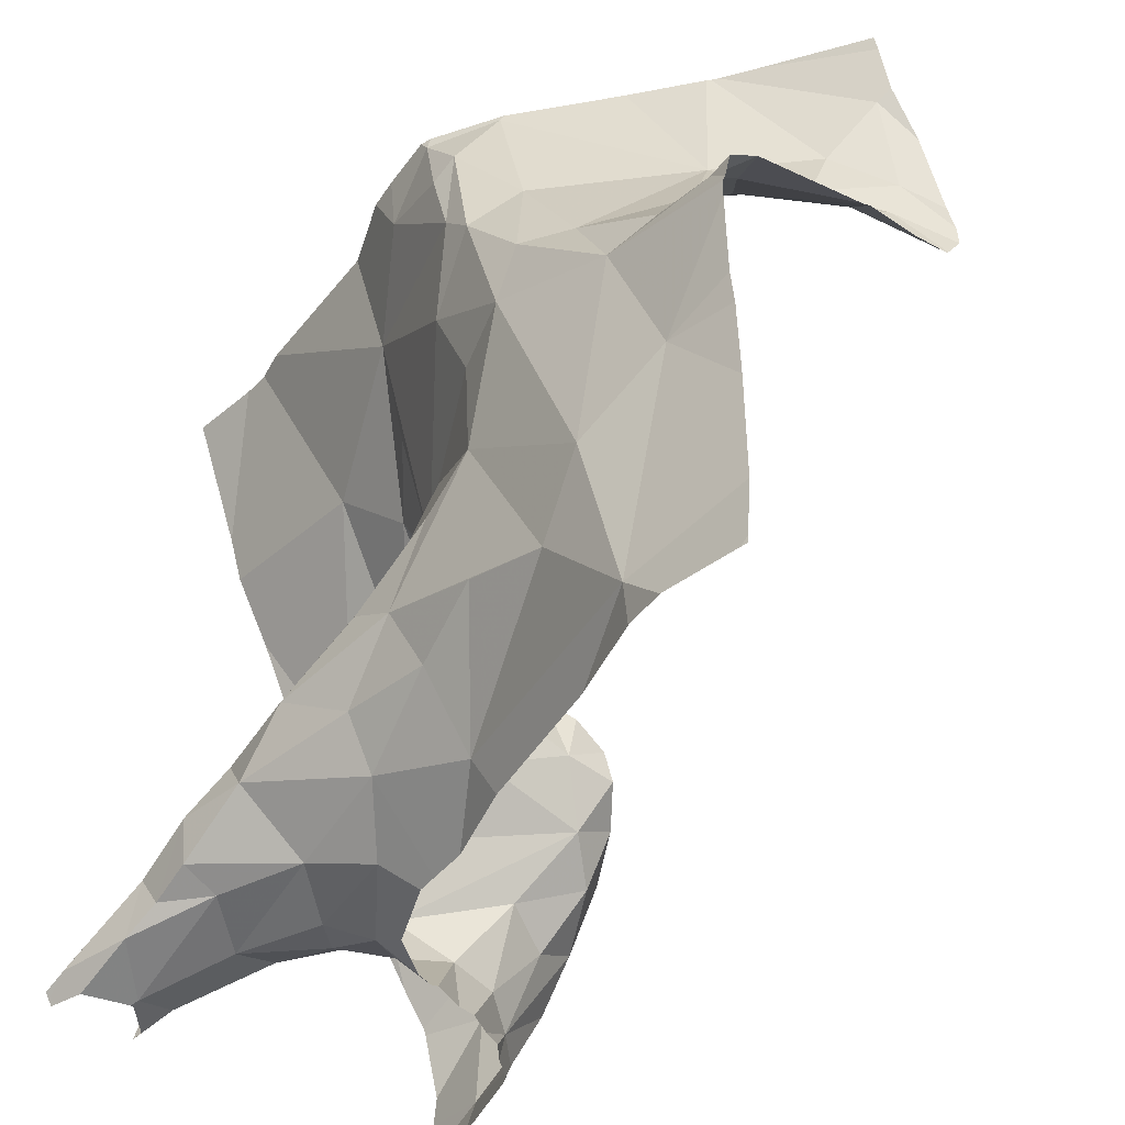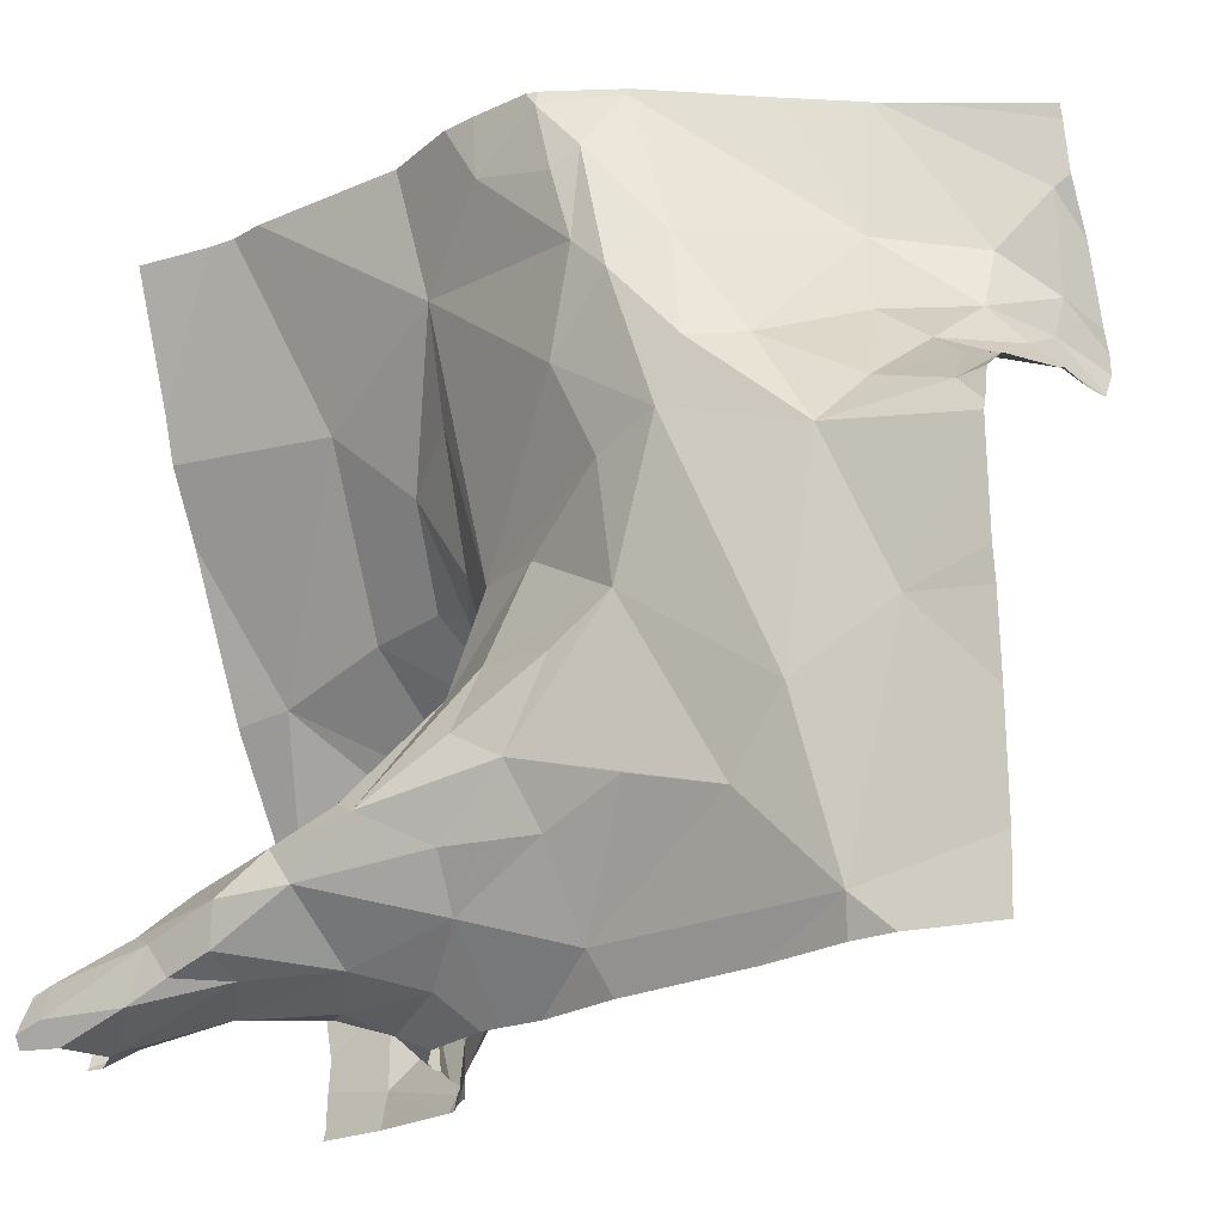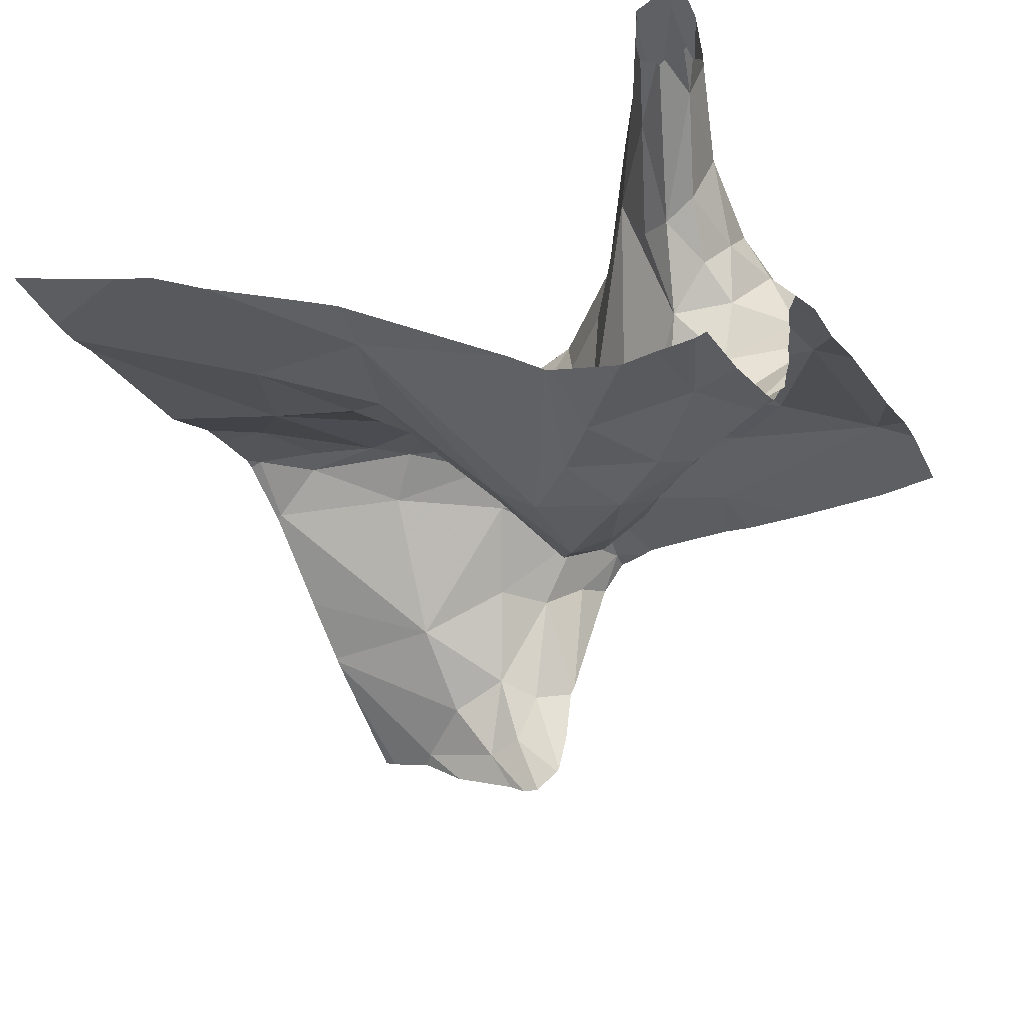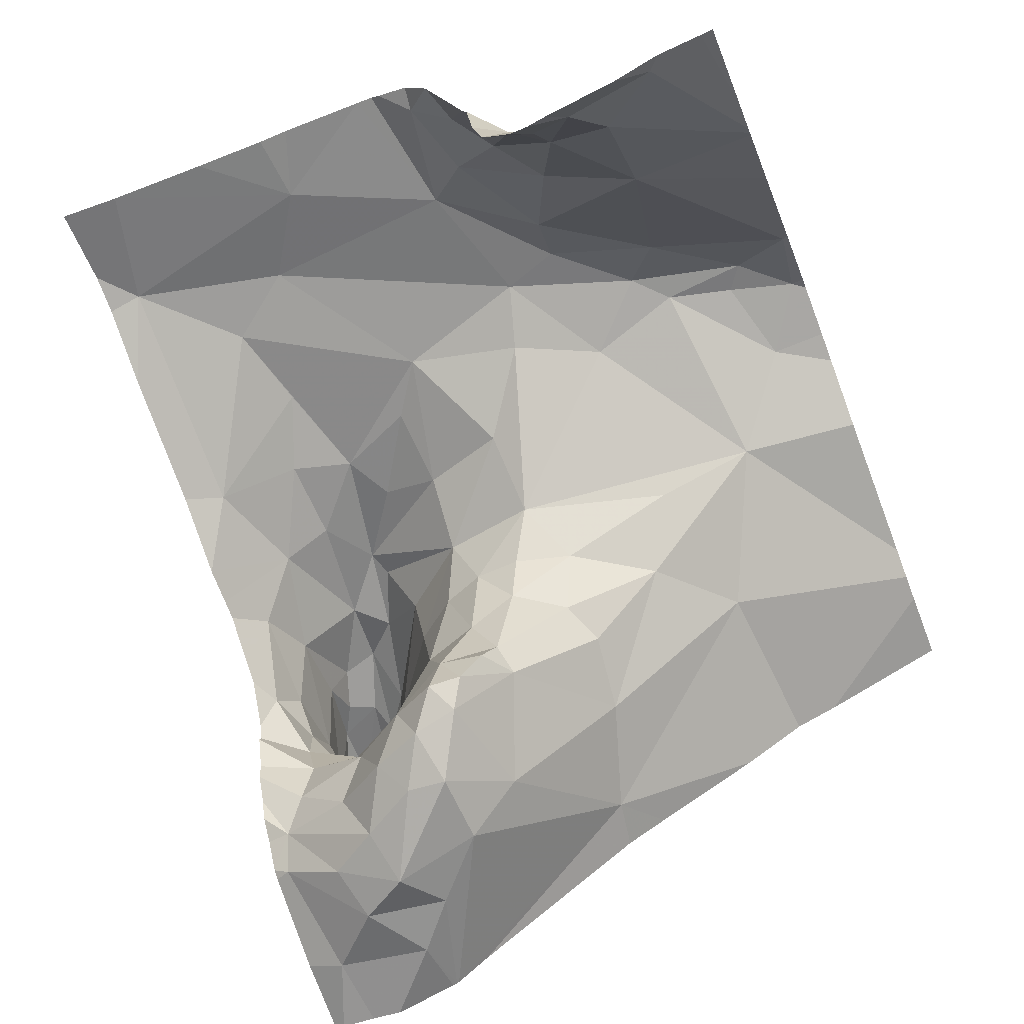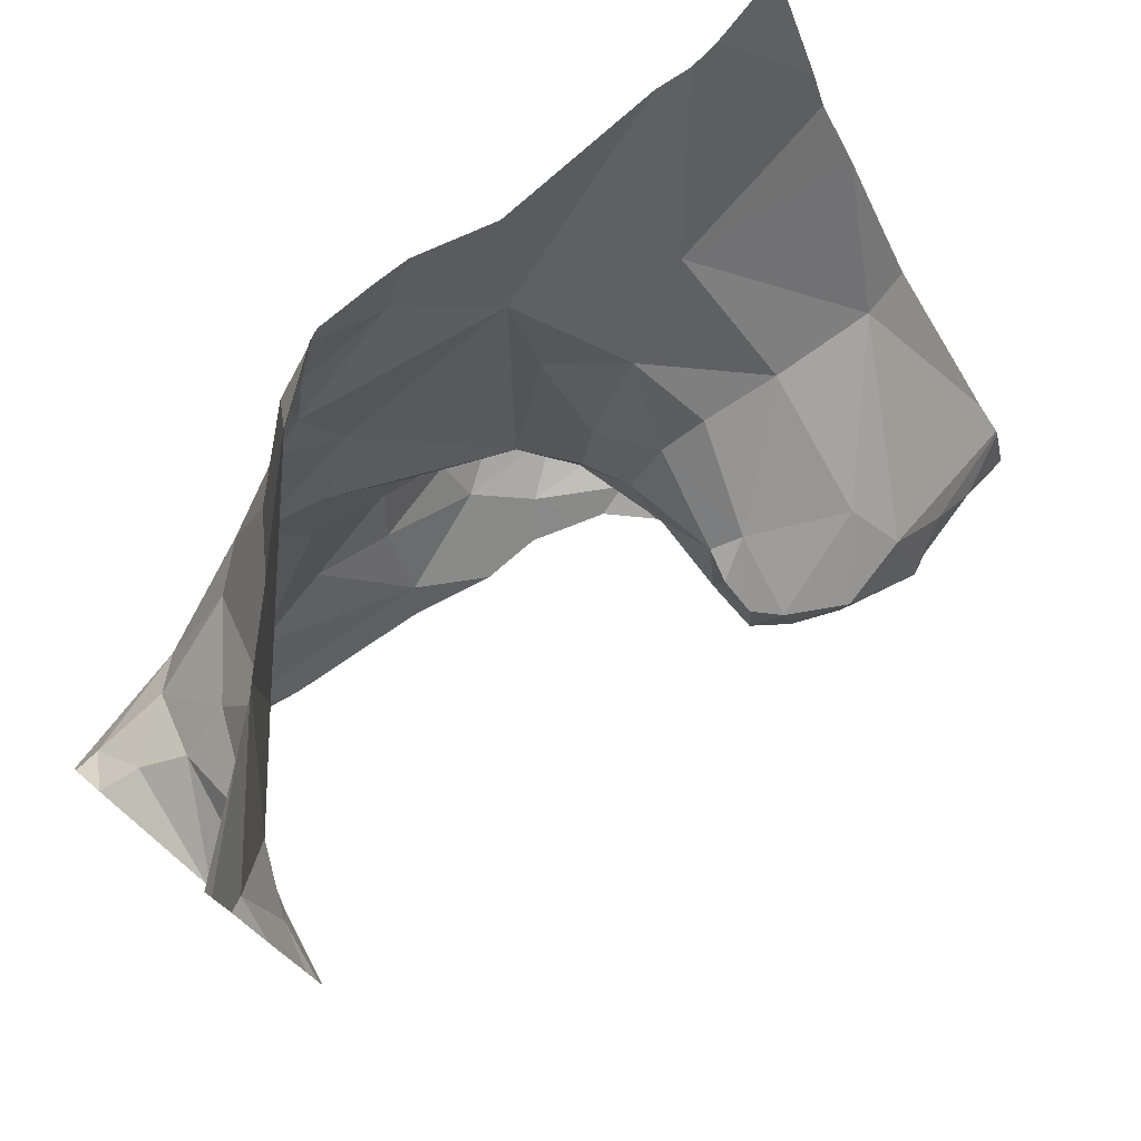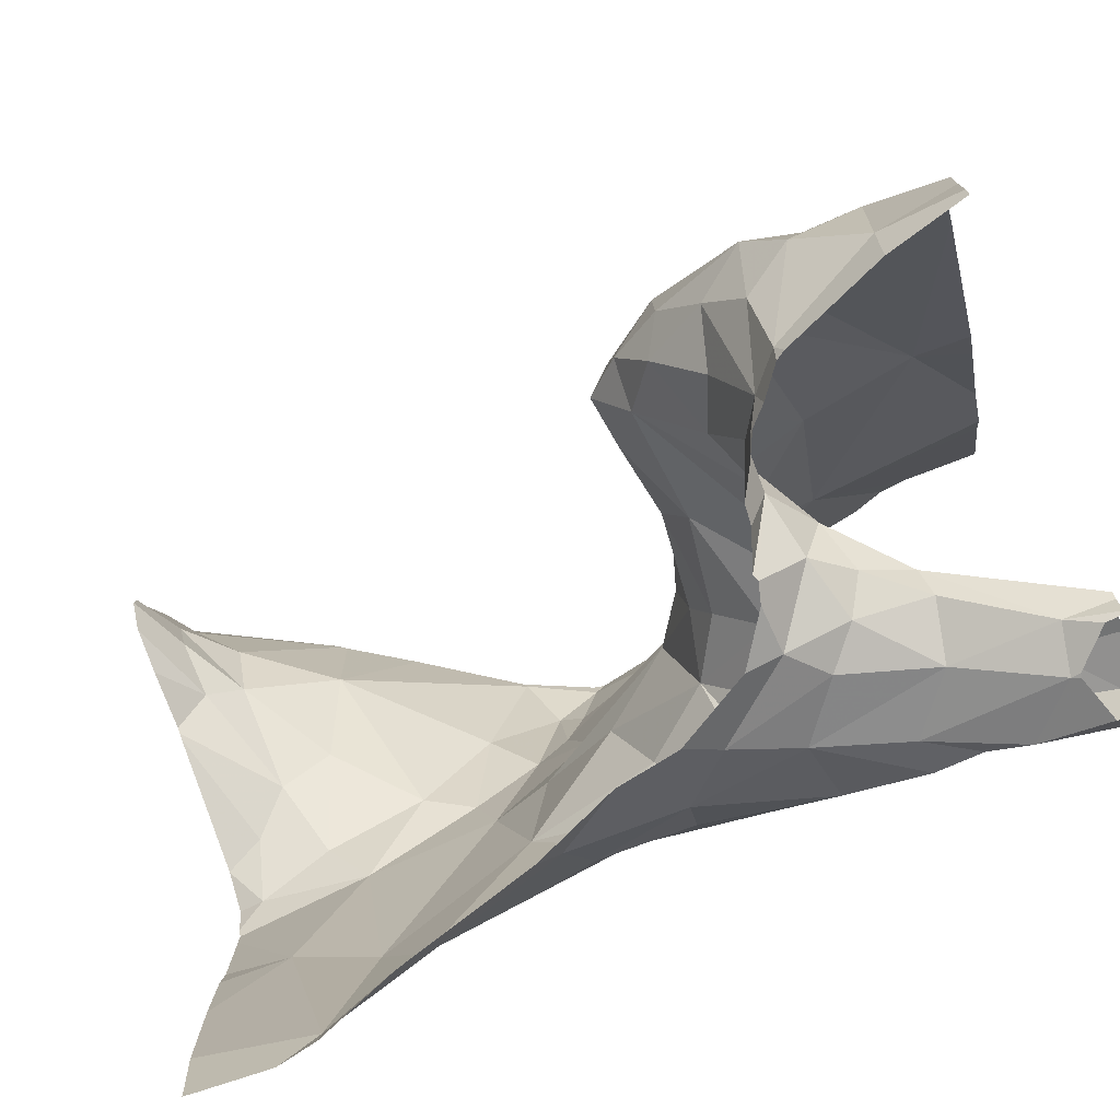
<metadata>
{"format":"obj","ext":"obj","renderer":"f3d","projection":"perspective","resolution":1024,"background":"white","views":[{"elev":-40.5,"azim":46.7,"up":"+Y"},{"elev":-21.4,"azim":28.2,"up":"+Y"},{"elev":-36.9,"azim":-65.0,"up":"+Z"},{"elev":-62.4,"azim":111.3,"up":"+Z"},{"elev":78.0,"azim":129.7,"up":"+Y"},{"elev":-77.7,"azim":-157.8,"up":"+Y"}]}
</metadata>
<code>
v -118.1 215 500.8
v -118 215 500.8
v -118 215 500.8
v -118.1 215.2 500.8
v -118 215.1 500.8
v -118.2 215.2 500.8
v -118 215.1 500.8
v -118 215.1 500.8
v -118.2 215.6 500.6
v -118.7 215.6 500.8
v -118 214.7 500.8
v -118.2 214.7 500.8
v -118 214.7 500.8
v -118 214.9 500.8
v -118 215.4 500.5
v -118 215.3 500.4
v -118 215.5 500.5
v -118 215.4 500.4
v -118 215.2 500.8
v -118 215.2 500.8
v -118 215.6 500.5
v -118 215.3 500.6
v -118 215.3 500.6
v -118 215.2 500.8
v -118 215.3 500.6
v -118 215.3 500.5
v -118 215.3 500.5
v -118 215.3 500.5
v -118 215.4 500.4
v -118 215.5 500.5
v -118.1 215.3 500.7
v -118.1 215.3 500.6
v -118 215.5 500.5
v -118.1 215.2 500.8
v -118.1 215.4 500.5
v -118.8 214.7 500.5
v -118.8 215.3 500.6
v -118.7 215.3 500.7
v -118.9 215.2 500.5
v -118.9 215.4 500.6
v -119 215.1 500.5
v -118.8 214.7 500.5
v -118.7 215.5 500.7
v -118.2 215.4 500.6
v -118.1 215.4 500.6
v -118.4 215.6 500.8
v -118.8 215.2 500.5
v -118.1 215.4 500.6
v -118.3 215.3 500.8
v -118.4 215.4 500.8
v -118.8 214.7 500.5
v -118.7 215.2 500.6
v -118.6 215.1 500.7
v -118.5 215.4 500.8
v -118.2 215.3 500.7
v -118.1 215.2 500.8
v -118.4 215.2 500.8
v -118.3 215.3 500.8
v -118.4 215.4 500.8
v -118.5 215.3 500.8
v -118.4 215.2 500.8
v -118.4 215.5 500.8
v -118.5 215.6 500.8
v -118.5 215.5 500.8
v -118.6 215.5 500.8
v -118.8 215 500.3
v -118.7 215.1 500.4
v -118.7 215 500.3
v -118.7 215.1 500.6
v -118.7 215.1 500.6
v -118.7 215 500.5
v -118.3 215.6 500.7
v -118.2 215.6 500.6
v -118.5 214.7 500.7
v -119 215.6 500.7
v -118.9 214.7 500.3
v -118.9 214.8 500.3
v -119 214.8 500.3
v -118.5 215.6 500.8
v -118.7 214.9 500.4
v -118.8 214.8 500.5
v -118.8 214.7 500.4
v -118.9 214.8 500.3
v -118.8 214.8 500.4
v -118.8 214.8 500.4
v -118.8 214.7 500.4
v -118.8 214.7 500.5
v -118.7 215 500.6
v -118.7 215 500.6
v -118.5 215.1 500.8
v -118.7 215.1 500.4
v -118.9 214.8 500.6
v -118.9 214.8 500.6
v -119 214.7 500.7
v -118.9 214.8 500.7
v -118.7 214.9 500.5
v -118.8 214.9 500.7
v -118.7 215.1 500.6
v -118.7 215 500.7
v -119 214.7 500.8
v -118.9 214.7 500.8
v -118.9 214.8 500.8
v -119 214.8 500.7
v -118.8 214.7 500.6
v -118.8 214.7 500.6
v -118.6 214.7 500.7
v -119 214.7 500.8
v -118.9 214.7 500.6
v -118.9 214.7 500.7
v -118.8 214.7 500.7
v -118.8 214.7 500.6
v -118.9 214.7 500.6
v -118.8 214.7 500.4
v -118.8 214.7 500.7
v -118.7 214.7 500.7
v -118.5 214.8 500.8
v -118.6 214.8 500.8
v -118.6 214.7 500.8
v -118.6 215.6 500.8
v -118.9 215.6 500.7
v -118.9 215 500.3
v -118.9 214.7 500.3
v -118.6 215.6 500.8
v -118.9 214.7 500.8
v -118.9 214.7 500.3
v -118.4 215.6 500.8
v -118.8 214.8 500.3
v -118.7 214.9 500.3
v -119 214.7 500.3
v -118.8 214.7 500.5
v -118.7 214.9 500.3
v -118.7 215 500.4
v -118.9 214.9 500.3
v -118.8 215 500.3
v -118.9 214.8 500.2
v -118.7 215 500.4
v -118.7 215 500.4
v -119 214.7 500.3
v -118.8 214.9 500.3
v -118.7 215 500.4
v -118 214.7 500.8
v -118.5 214.9 500.8
v -118.2 214.9 500.8
v -118.4 215.6 500.8
v -118.7 214.7 500.6
v -118.6 214.7 500.7
v -119.1 214.7 500.8
v -118.6 214.7 500.7
v -118.9 214.7 500.8
v -118.9 214.7 500.8
v -118.9 214.8 500.8
v -118.3 214.8 500.8
v -119.1 214.7 500.8
v -118.7 214.8 500.8
v -118.4 215 500.8
v -118.4 214.8 500.8
v -118.6 214.9 500.8
v -118.5 215 500.8
v -118.6 215 500.8
v -118.7 214.9 500.8
v -118 214.7 500.8
v -118.5 214.7 500.7
v -119 214.7 500.7
v -119 214.8 500.8
v -118.8 214.8 500.8
v -118.8 214.8 500.8
v -118.7 214.9 500.7
v -119.1 215.3 500.6
v -119.1 215.2 500.5
v -119.1 215.4 500.6
v -119.1 215.4 500.6
v -119.1 214.7 500.3
v -119.1 214.7 500.3
v -119.1 214.8 500.3
v -119.1 214.8 500.3
v -119.1 214.7 500.7
v -119.1 214.7 500.7
v -119.1 214.7 500.8
v -119.1 214.7 500.7
v -118.1 215.6 500.6
v -118.5 215.6 500.8
v -119 215.6 500.7
v -119.1 214.9 500.3
v -119.1 215.1 500.5
v -118.2 215.6 500.6
v -119.1 214.8 500.3
v -119.1 214.8 500.3
v -119.1 214.7 500.7
v -119.1 214.7 500.8
v -119.1 214.7 500.8
v -119.1 214.7 500.8
v -119.1 214.7 500.8
v -119.1 214.7 500.8
v -118 215.6 500.5
v -119.1 214.7 500.7
v -119.1 214.7 500.7
v -118.3 214.7 500.8
v -118.1 214.7 500.8
v -119 214.7 500.8
v -118.7 214.7 500.6
v -118.8 214.7 500.6
v -119 214.7 500.8
v -118.8 214.7 500.4
v -118.8 214.7 500.4
v -118.2 214.7 500.8
v -119.1 214.7 500.3
v -119.1 214.7 500.8
v -119 214.7 500.8
v -119.1 214.7 500.8
v -119.1 214.7 500.7
v -119.1 214.7 500.3
v -119.1 214.7 500.8
v -119.1 214.7 500.7
v -119.1 214.7 500.7
v -119.1 215.6 500.7
f 3 1 2
f 2 1 14
f 19 4 5
f 5 4 6
f 7 1 3
f 8 6 7
f 13 12 11
f 14 1 13
f 16 35 26
f 26 35 32
f 20 4 19
f 18 15 29
f 33 17 18
f 17 21 180
f 22 34 24
f 23 31 22
f 24 34 20
f 25 32 23
f 27 32 28
f 28 32 25
f 29 15 16
f 30 17 33
f 21 17 30
f 40 41 39
f 203 82 204
f 37 38 43
f 17 45 15
f 182 40 75
f 37 47 69
f 37 52 38
f 37 40 39
f 26 32 27
f 15 35 16
f 168 40 171
f 43 54 65
f 49 55 44
f 44 46 50
f 9 45 73
f 53 43 38
f 44 48 45
f 126 44 72
f 39 47 37
f 34 4 20
f 56 4 34
f 15 45 48
f 48 35 15
f 32 31 23
f 44 50 49
f 31 34 22
f 45 17 185
f 43 40 37
f 75 43 120
f 52 53 38
f 48 32 35
f 17 15 18
f 60 54 43
f 31 55 56
f 55 49 56
f 6 49 58
f 57 58 59
f 57 6 58
f 59 60 57
f 60 53 61
f 60 59 54
f 53 90 61
f 62 64 54
f 54 59 62
f 59 50 62
f 59 58 50
f 58 49 50
f 63 46 144
f 63 64 62
f 43 65 123
f 65 63 181
f 48 44 55
f 62 46 63
f 60 43 53
f 32 48 31
f 46 62 50
f 6 56 49
f 56 34 31
f 55 31 48
f 63 65 64
f 60 61 57
f 54 64 65
f 39 66 67
f 68 136 67
f 89 88 99
f 66 68 67
f 70 71 89
f 96 88 71
f 69 52 37
f 70 91 71
f 148 118 106
f 39 41 66
f 121 66 41
f 122 129 138
f 129 77 78
f 137 91 67
f 134 68 66
f 78 77 133
f 82 85 127
f 82 76 125
f 174 121 175
f 81 95 80
f 84 85 86
f 84 81 80
f 76 83 77
f 83 76 82
f 128 85 84
f 84 86 87
f 86 85 82
f 130 87 36
f 111 112 81
f 42 86 51
f 88 89 71
f 81 92 93
f 99 90 53
f 95 93 94
f 70 69 91
f 53 52 98
f 92 94 93
f 94 103 95
f 97 88 96
f 95 97 96
f 89 53 98
f 99 53 89
f 202 107 199
f 12 74 162
f 163 109 107
f 161 12 198
f 108 112 105
f 108 163 92
f 100 101 149
f 166 150 114
f 160 99 167
f 178 103 179
f 109 110 114
f 100 124 101
f 103 164 102
f 95 103 102
f 107 100 207
f 105 111 104
f 104 110 105
f 201 104 130
f 105 109 108
f 109 105 110
f 105 112 111
f 140 96 71
f 103 94 176
f 114 110 115
f 114 115 118
f 115 110 104
f 118 116 117
f 117 116 142
f 74 156 116
f 118 117 166
f 67 91 69
f 69 47 67
f 175 41 183
f 51 82 203
f 70 98 52
f 69 70 52
f 107 109 124
f 100 107 124
f 145 104 200
f 74 116 118
f 47 39 67
f 85 128 127
f 128 131 139
f 138 172 206
f 135 139 134
f 77 129 76
f 132 131 80
f 80 131 128
f 132 68 131
f 121 133 135
f 134 121 135
f 134 66 121
f 136 137 67
f 173 78 186
f 134 139 131
f 135 133 77
f 200 104 201
f 80 140 132
f 83 82 127
f 136 132 140
f 78 133 174
f 96 80 95
f 177 92 188
f 95 81 93
f 68 134 131
f 84 80 128
f 137 140 91
f 140 71 91
f 87 111 81
f 89 98 70
f 135 83 127
f 57 143 6
f 154 117 142
f 12 143 152
f 143 12 1
f 1 12 13
f 5 6 8
f 6 1 7
f 56 6 4
f 215 170 182
f 199 107 208
f 198 12 205
f 150 101 124
f 151 149 101
f 150 151 101
f 142 156 152
f 155 142 152
f 190 147 192
f 57 61 155
f 142 157 154
f 57 155 143
f 159 90 99
f 142 116 156
f 142 158 157
f 159 157 158
f 155 61 90
f 90 159 155
f 143 155 152
f 158 155 159
f 160 154 99
f 159 99 154
f 163 108 109
f 188 163 196
f 10 43 123
f 209 189 212
f 92 112 108
f 102 165 167
f 143 1 6
f 152 156 74
f 12 152 74
f 149 153 100
f 147 164 103
f 102 164 151
f 165 166 154
f 149 151 164
f 150 124 114
f 97 95 167
f 165 151 166
f 151 150 166
f 165 160 167
f 155 158 142
f 114 124 109
f 99 88 97
f 97 167 99
f 153 149 147
f 128 139 127
f 136 68 132
f 163 107 202
f 104 111 130
f 135 127 139
f 149 164 147
f 140 80 96
f 81 112 92
f 136 140 137
f 77 83 135
f 81 84 87
f 118 115 146
f 166 114 118
f 154 157 159
f 165 102 151
f 154 160 165
f 197 12 162
f 166 117 154
f 102 167 95
f 51 86 82
f 168 41 40
f 169 41 168
f 123 65 119
f 119 65 181
f 42 87 86
f 171 40 170
f 36 87 42
f 172 129 173
f 173 129 78
f 174 133 121
f 130 111 87
f 181 63 79
f 175 121 41
f 176 94 177
f 113 82 125
f 177 94 92
f 178 147 103
f 125 76 122
f 138 129 172
f 179 103 176
f 79 63 144
f 207 153 209
f 120 43 10
f 72 44 9
f 122 76 129
f 106 118 146
f 183 41 184
f 184 41 169
f 73 45 185
f 186 78 187
f 146 115 145
f 187 78 174
f 145 115 104
f 188 92 163
f 189 153 190
f 148 74 118
f 190 153 147
f 9 44 45
f 191 147 193
f 192 147 191
f 126 46 44
f 162 74 148
f 193 147 178
f 161 11 12
f 195 163 213
f 141 11 161
f 196 163 195
f 204 82 113
f 144 46 126
f 75 40 43
f 205 12 197
f 206 172 211
f 207 100 153
f 182 170 40
f 208 107 207
f 209 153 189
f 210 163 202
f 185 17 180
f 180 21 194
f 213 163 210
f 214 195 213

</code>
